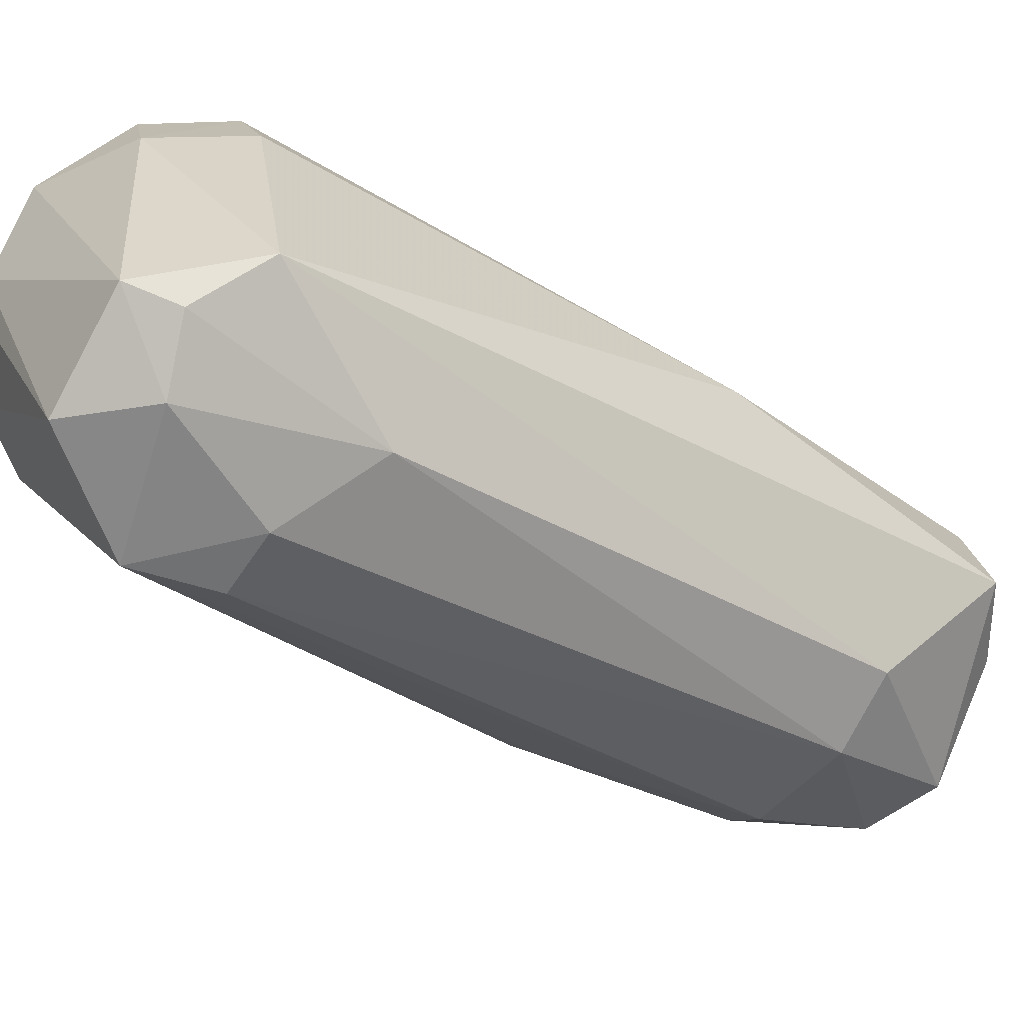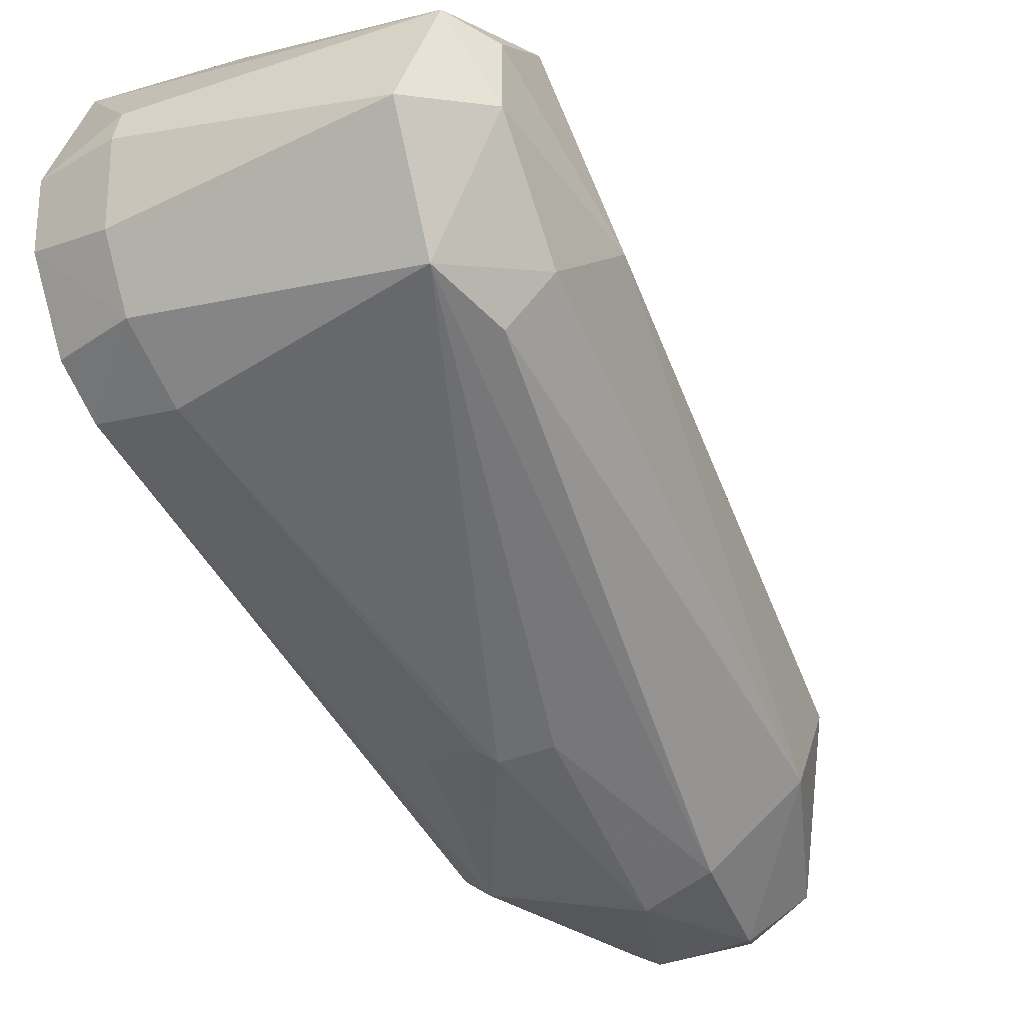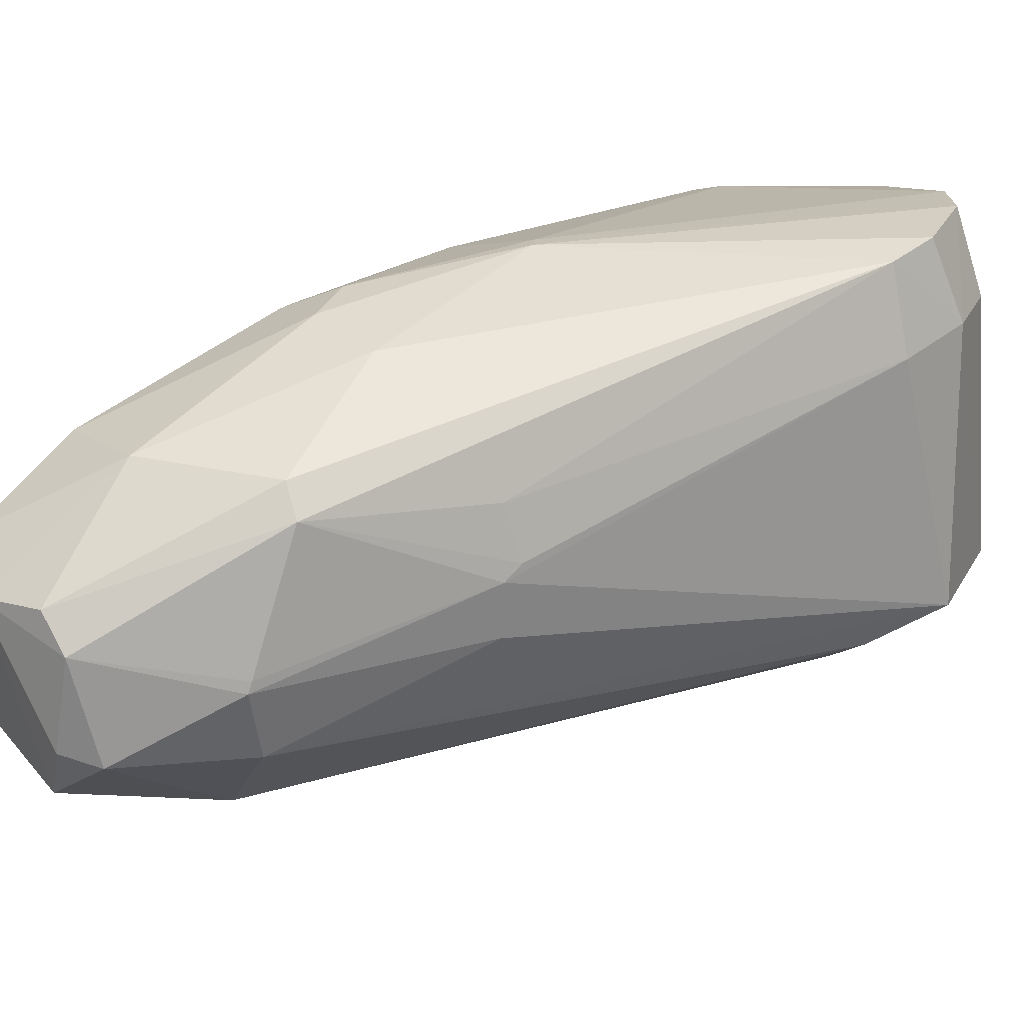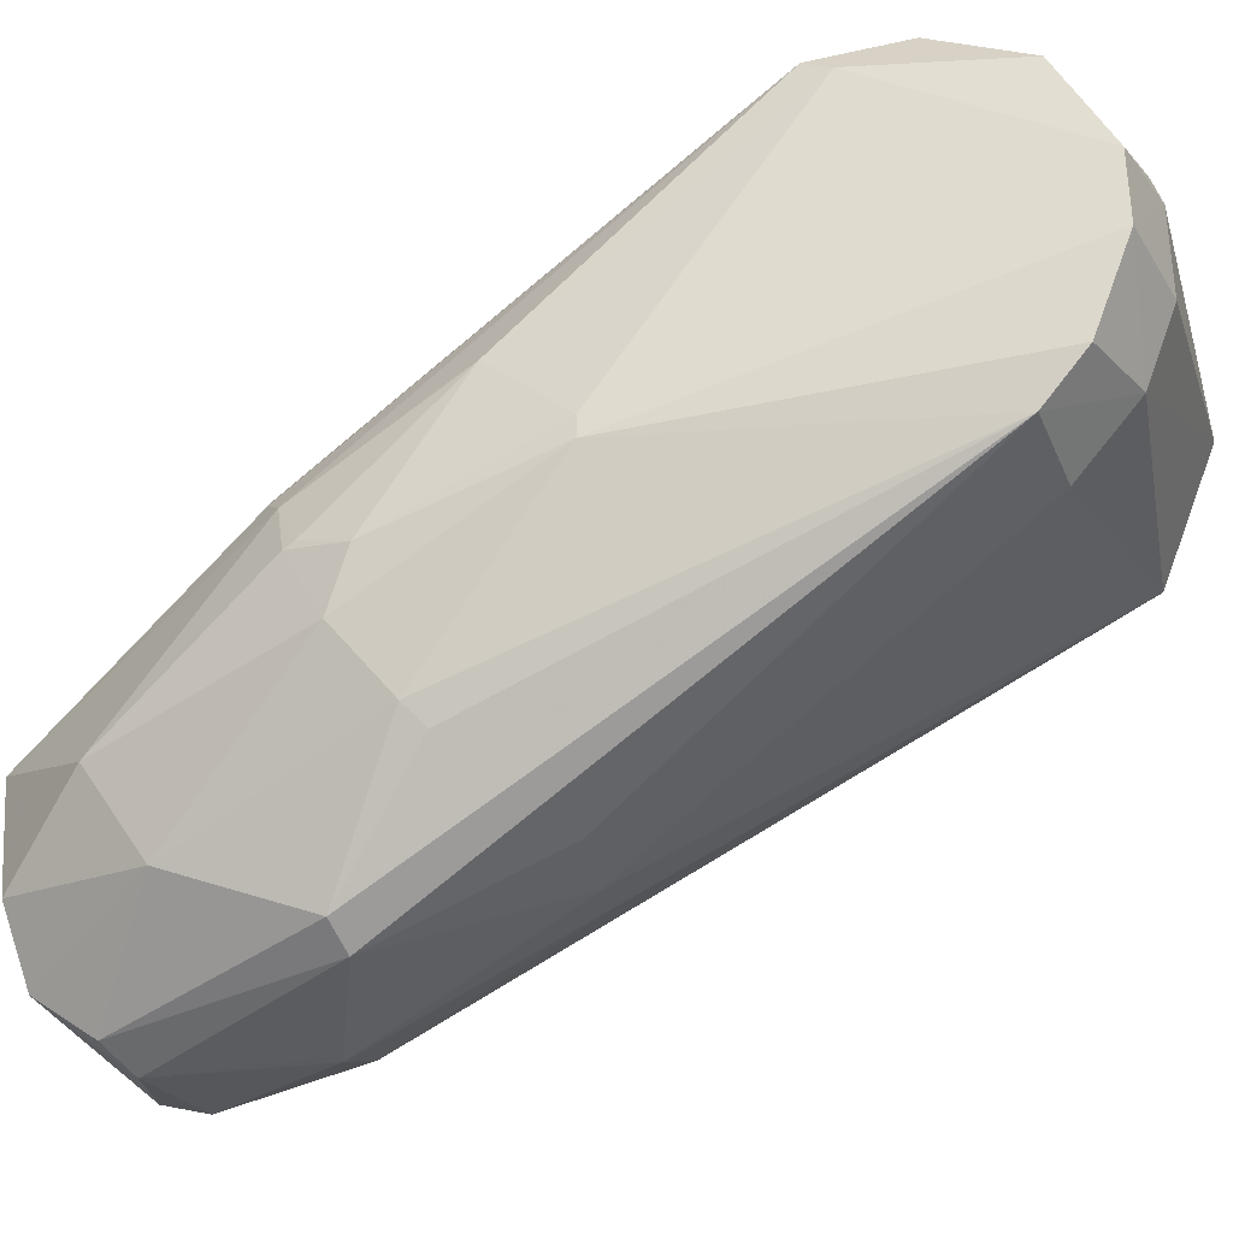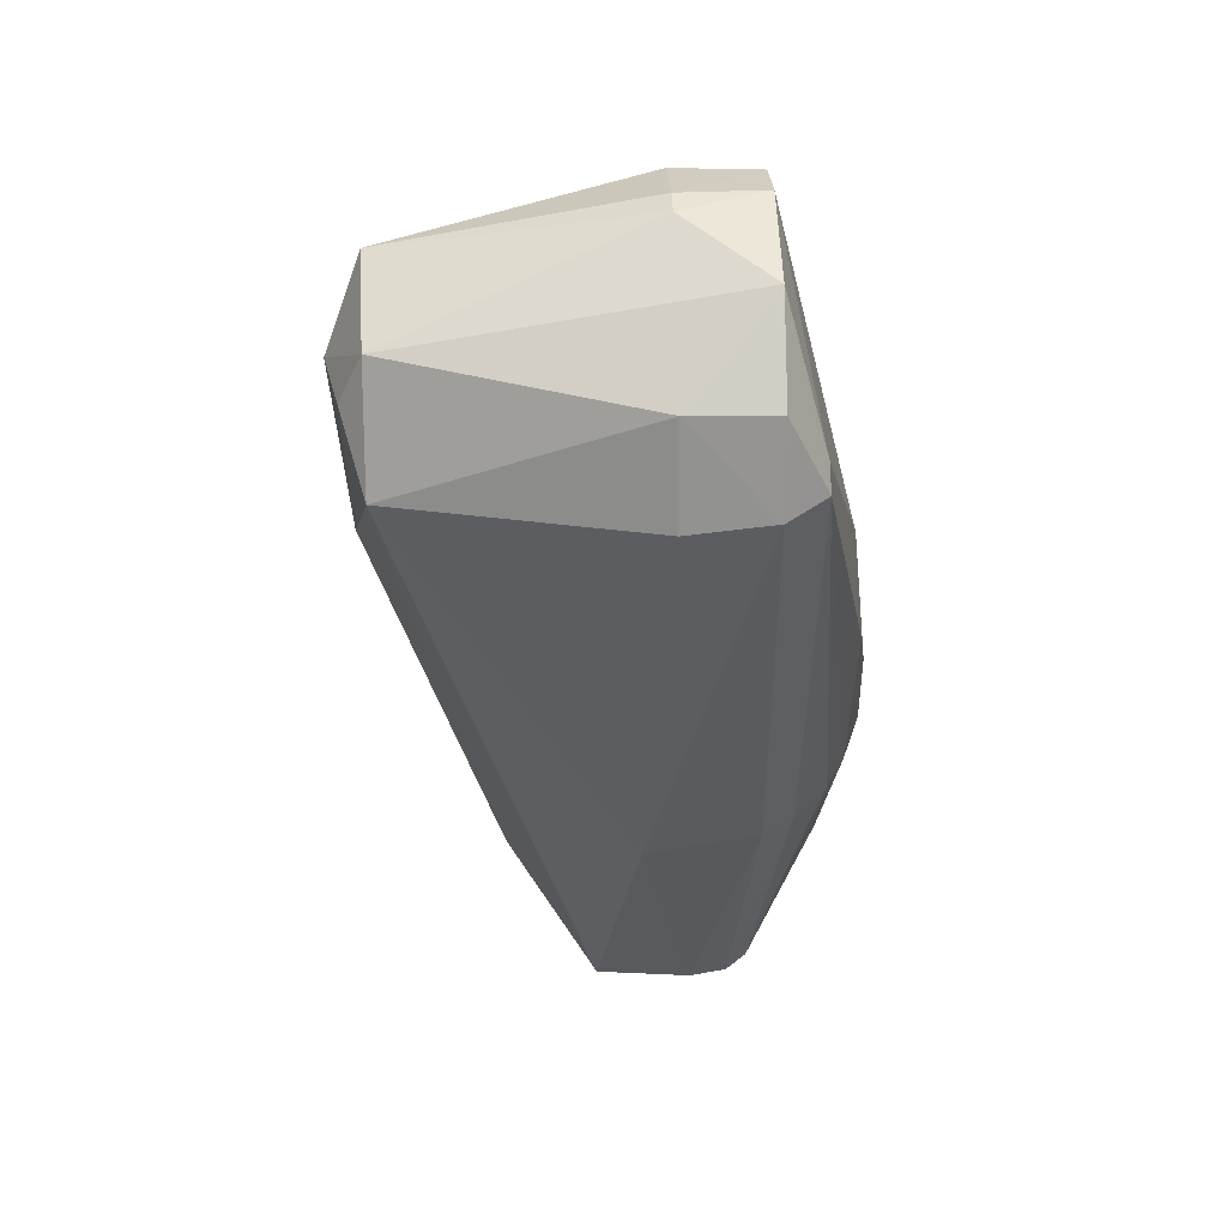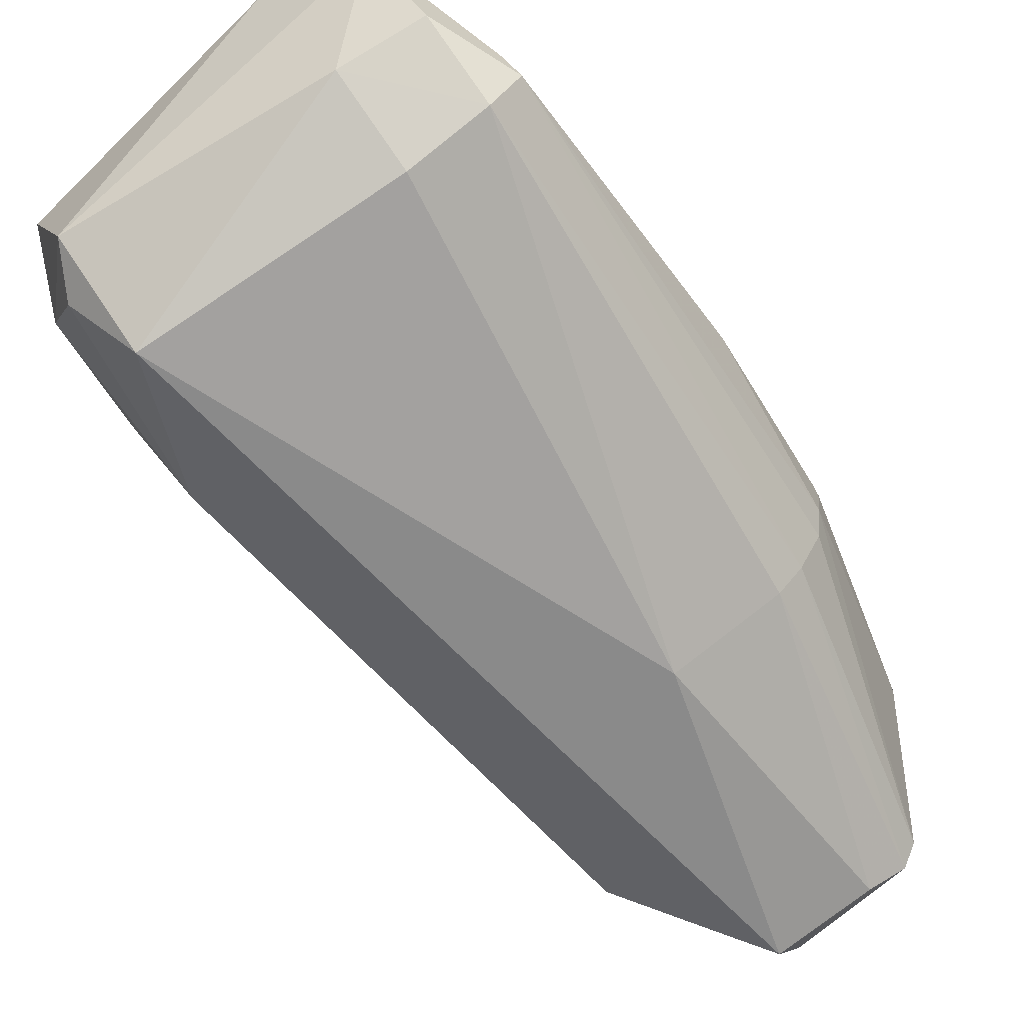
<metadata>
{"format":"obj","ext":"obj","renderer":"f3d","projection":"perspective","resolution":1024,"background":"white","views":[{"elev":16.4,"azim":-100.3,"up":"+Z"},{"elev":-22.4,"azim":-140.4,"up":"+Z"},{"elev":-71.6,"azim":106.7,"up":"+Z"},{"elev":-30.2,"azim":117.5,"up":"+Z"},{"elev":23.3,"azim":-1.9,"up":"+Y"},{"elev":77.3,"azim":-33.7,"up":"+Z"}]}
</metadata>
<code>
v 0.01555 0.00996 0.04042
v 0.04085 -0.08577 -0.03945
v 0.01555 0.03345 -0.0246
v -0.007954 -0.1022 -0.1
v -0.01475 -0.1539 -0.05031
v 0.02399 -0.08572 -0.09229
v 0.0373 -0.03817 -0.02774
v 0.01869 -0.1001 -0.01458
v -0.06516 0.01032 0.006133
v -0.006011 -0.05346 -0.07885
v 0.01888 -0.1423 -0.09126
v 0.02416 -0.006512 0.03534
v 0.03472 -0.06822 -0.06626
v -0.05698 -0.009638 0.02879
v -0.002731 0.03899 0.01517
v -0.03543 -0.1167 -0.07576
v 0.01759 -0.0855 -0.09612
v -0.05698 0.01876 -0.02394
v 0.01927 -0.1509 -0.05184
v 0.03728 -0.0548 -0.01286
v 0.01555 0.04079 0.007789
v 0.01555 0.02454 -0.03378
v 0.04112 -0.07768 -0.05346
v -0.002665 -0.01173 0.04033
v -0.05698 0.01683 0.02524
v -0.06163 -0.02758 -0.005037
v -0.01889 -0.1423 -0.09126
v -0.007894 -0.05731 -0.08067
v 0.008287 -0.1284 -0.1036
v -0.002755 0.04112 -0.008308
v -0.02182 -0.1047 -0.09417
v 0.006263 -0.1535 -0.04722
v 0.03548 -0.1239 -0.06317
v 0.0331 -0.09416 -0.02492
v 0.04209 -0.07289 -0.04215
v 0.02396 -0.001 0.03248
v 0.01555 0.04105 -0.006561
v 0.01555 0.02976 0.02908
v 0.03121 -0.06519 -0.07009
v 0.0373 -0.03817 -0.03192
v 0.005621 -0.05335 -0.07901
v -0.002731 0.03509 -0.0229
v -0.002731 0.02245 -0.03547
v 0.03299 -0.1115 -0.08221
v 0.01555 -0.009656 0.04052
v -0.006273 -0.1021 -0.0112
v -0.002731 0.01018 0.04053
v -0.06186 0.006581 0.02139
v -0.05798 0.02953 0.002378
v -0.06326 -0.006215 -0.01757
v -0.03484 -0.1253 -0.06031
v -0.008719 -0.1551 -0.06901
v -0.005982 -0.1009 -0.0998
v -0.01829 -0.0611 -0.07876
v -0.01321 -0.1295 -0.1017
v -0.008815 -0.1366 -0.1003
v 0.01639 -0.1304 -0.1001
v -0.002731 0.04087 0.009463
v -0.05798 0.0009931 -0.02962
v 0.01475 -0.1539 -0.05031
v 0.02667 -0.1432 -0.07805
v 0.02554 -0.09801 -0.01824
v 0.03685 -0.08965 -0.02874
v 0.0409 -0.08348 -0.03841
f 22 6 17
f 28 10 17
f 33 23 2
f 35 7 20
f 35 2 23
f 36 20 7
f 36 12 20
f 36 7 21
f 37 21 7
f 38 21 15
f 38 36 21
f 38 1 12
f 38 12 36
f 38 15 25
f 39 22 13
f 39 13 6
f 39 6 22
f 40 22 3
f 40 13 22
f 40 23 13
f 40 35 23
f 40 7 35
f 40 37 7
f 40 3 37
f 41 22 17
f 41 17 10
f 42 3 22
f 42 37 3
f 42 30 37
f 43 42 22
f 43 18 42
f 43 28 18
f 43 10 28
f 43 41 10
f 43 22 41
f 44 6 13
f 44 13 23
f 44 23 33
f 45 12 1
f 46 24 14
f 46 14 5
f 46 5 32
f 46 32 8
f 46 45 24
f 46 8 45
f 47 38 25
f 47 1 38
f 47 45 1
f 47 24 45
f 47 25 14
f 47 14 24
f 48 25 9
f 48 14 25
f 48 26 14
f 48 9 26
f 49 18 9
f 49 9 25
f 49 25 15
f 49 42 18
f 49 30 42
f 50 16 26
f 50 26 9
f 50 9 18
f 51 26 16
f 51 5 14
f 51 14 26
f 51 27 5
f 51 16 27
f 52 27 11
f 52 5 27
f 53 28 17
f 53 4 28
f 53 29 4
f 53 17 29
f 54 28 4
f 54 18 28
f 54 31 18
f 54 4 31
f 55 4 29
f 55 31 4
f 55 27 16
f 55 16 31
f 56 29 11
f 56 11 27
f 56 55 29
f 56 27 55
f 57 29 17
f 57 17 6
f 57 6 44
f 57 44 11
f 57 11 29
f 58 15 21
f 58 37 30
f 58 21 37
f 58 49 15
f 58 30 49
f 59 31 16
f 59 18 31
f 59 50 18
f 59 16 50
f 60 8 32
f 60 32 5
f 60 5 52
f 60 52 11
f 61 33 19
f 61 44 33
f 61 11 44
f 61 60 11
f 61 19 60
f 62 19 34
f 62 60 19
f 62 8 60
f 62 34 12
f 62 45 8
f 62 12 45
f 63 20 12
f 63 12 34
f 63 33 2
f 63 34 19
f 63 19 33
f 64 35 20
f 64 2 35
f 64 63 2
f 64 20 63

</code>
